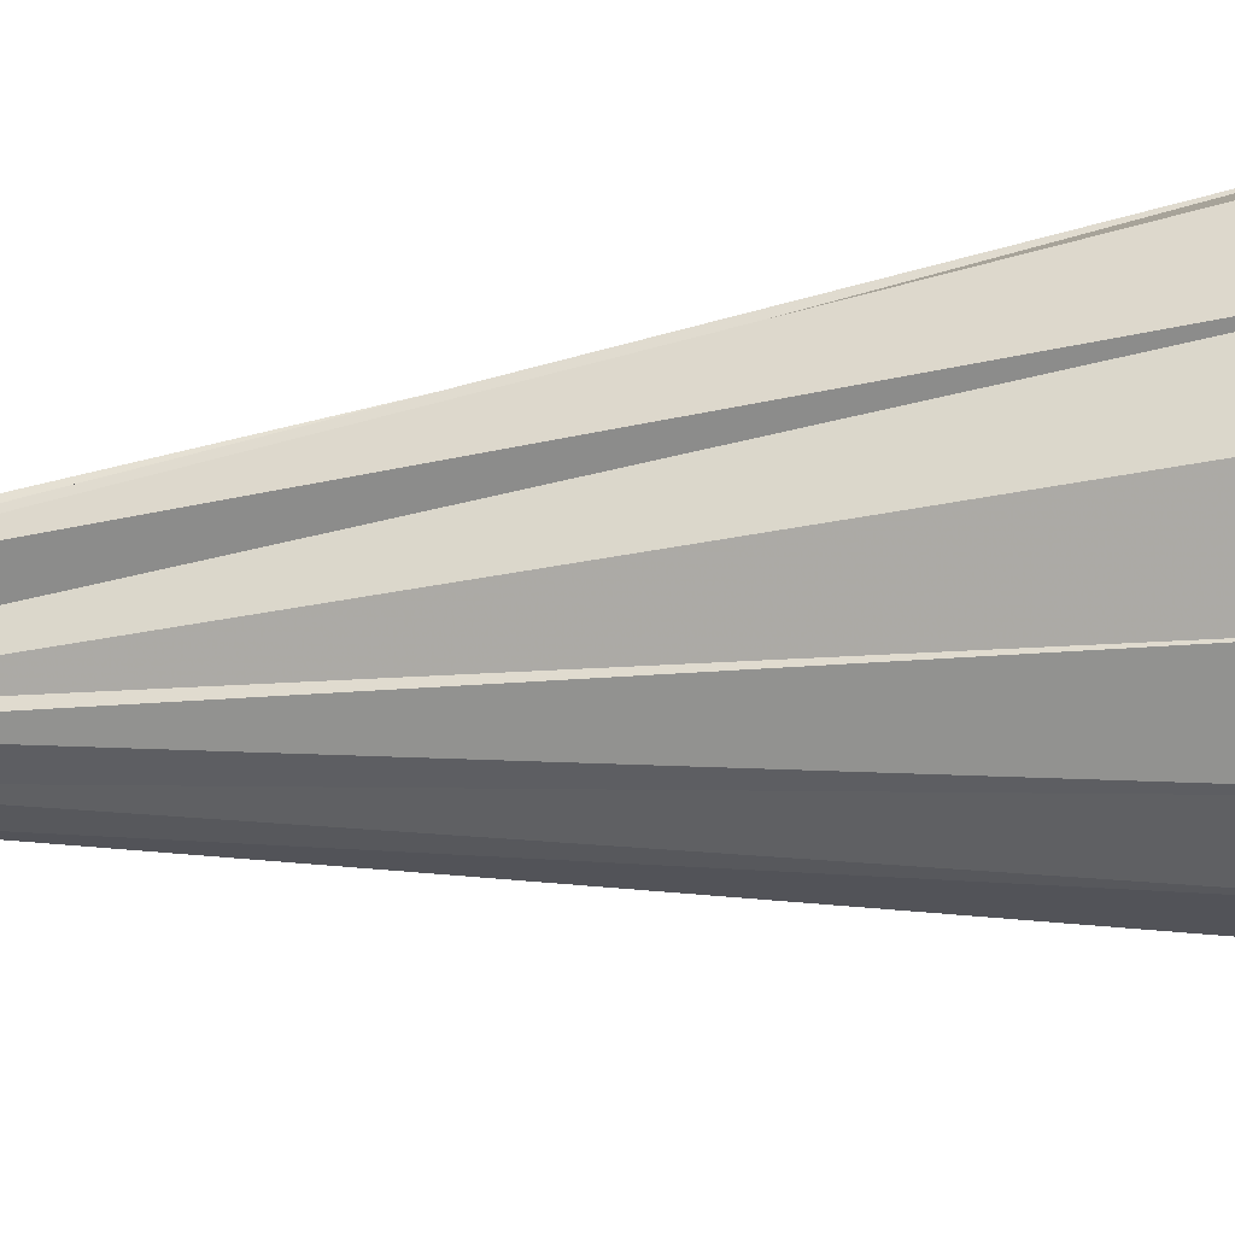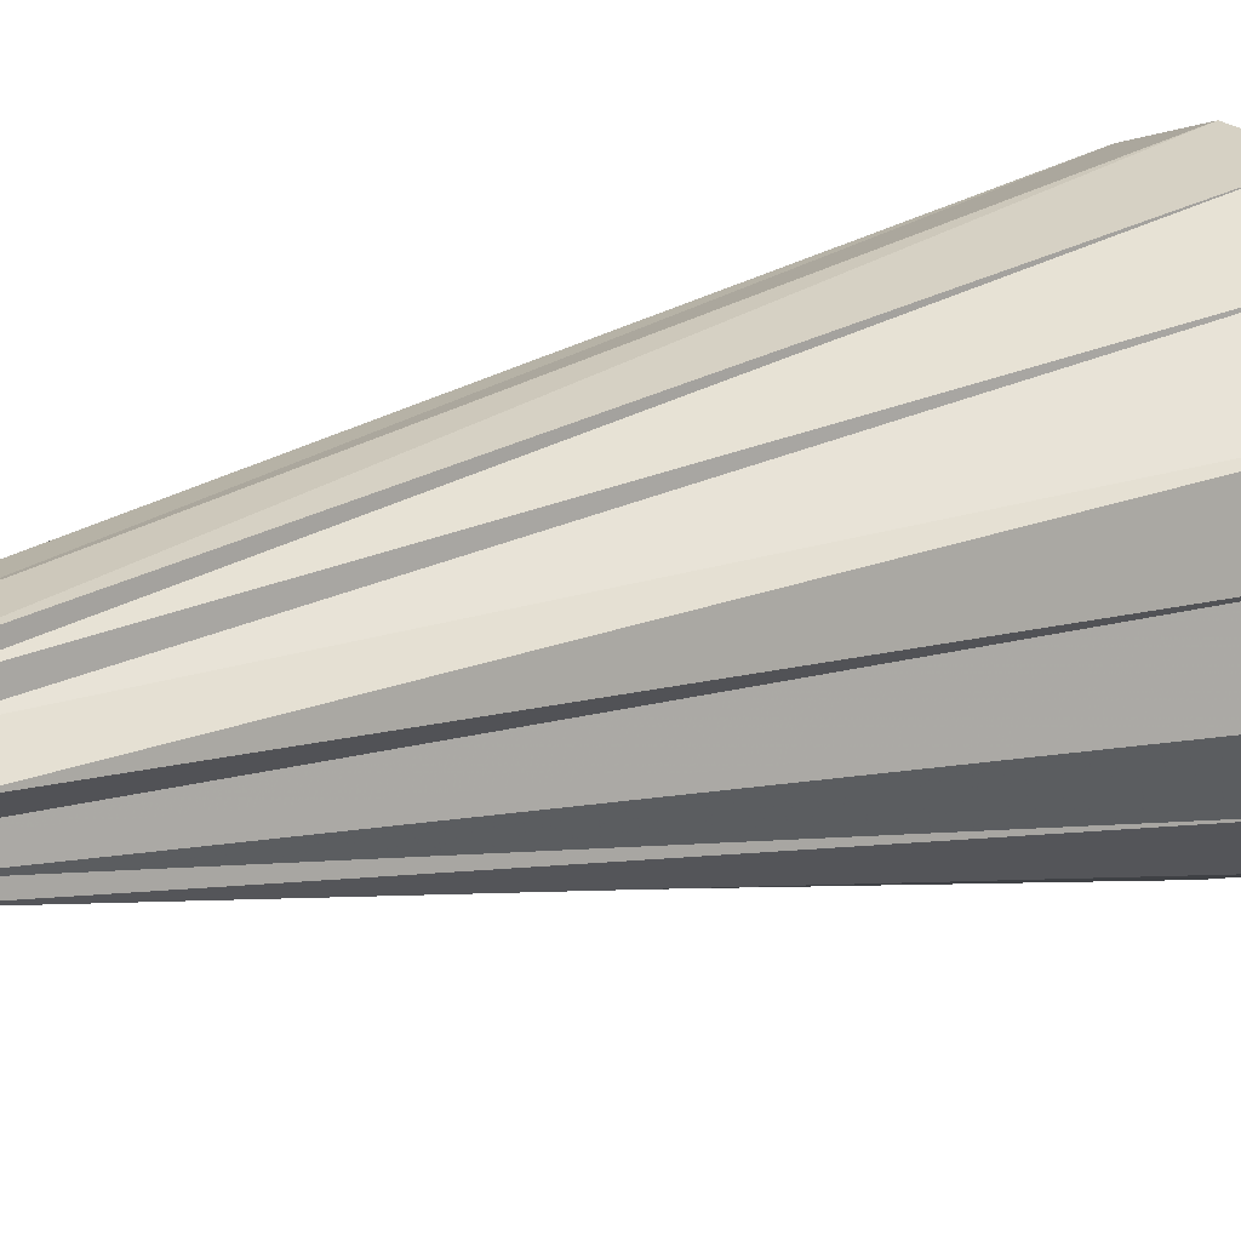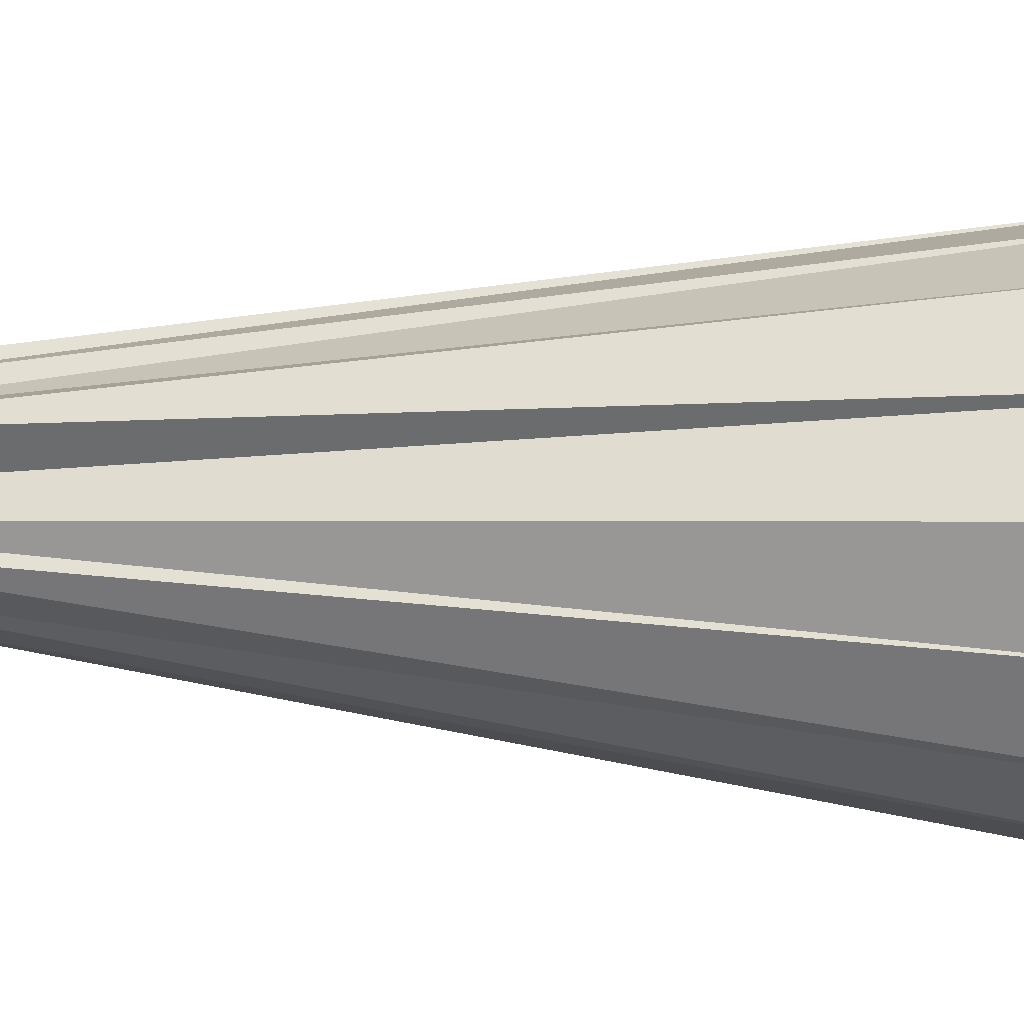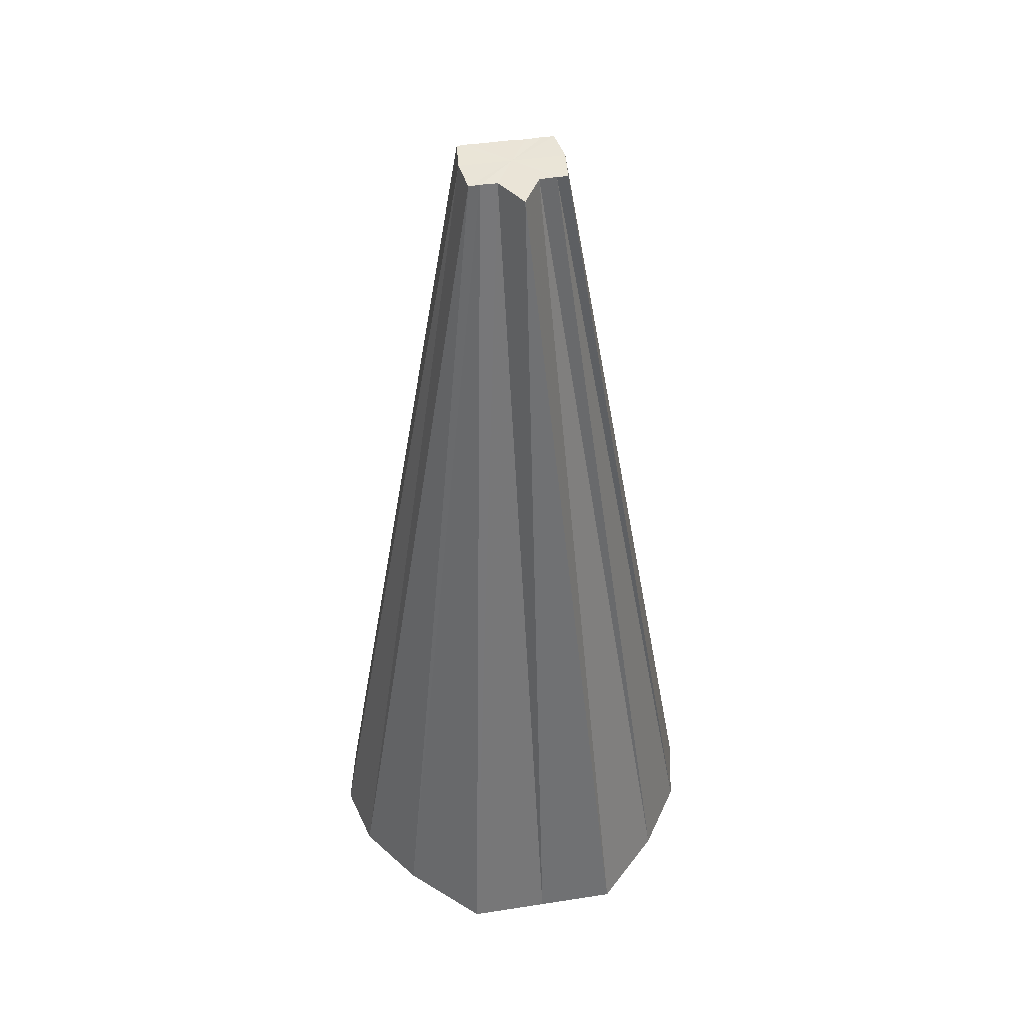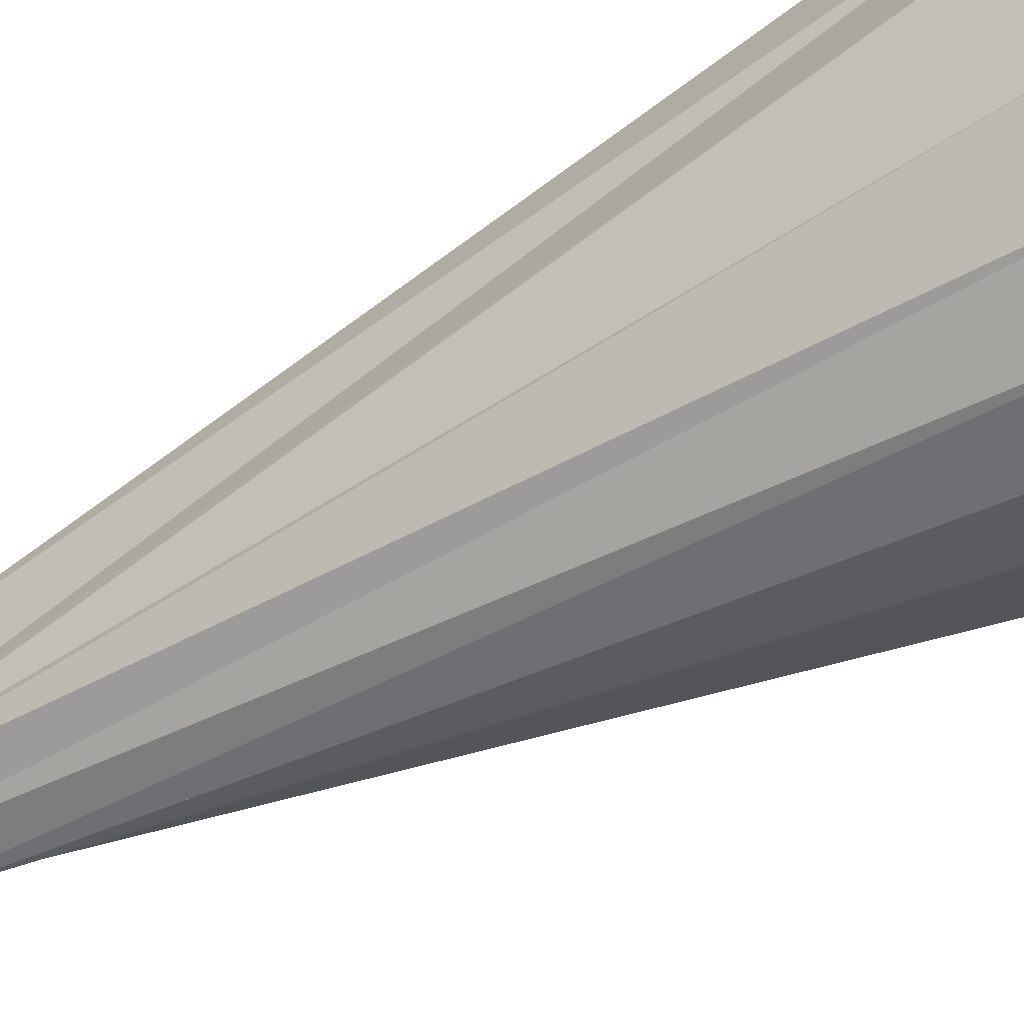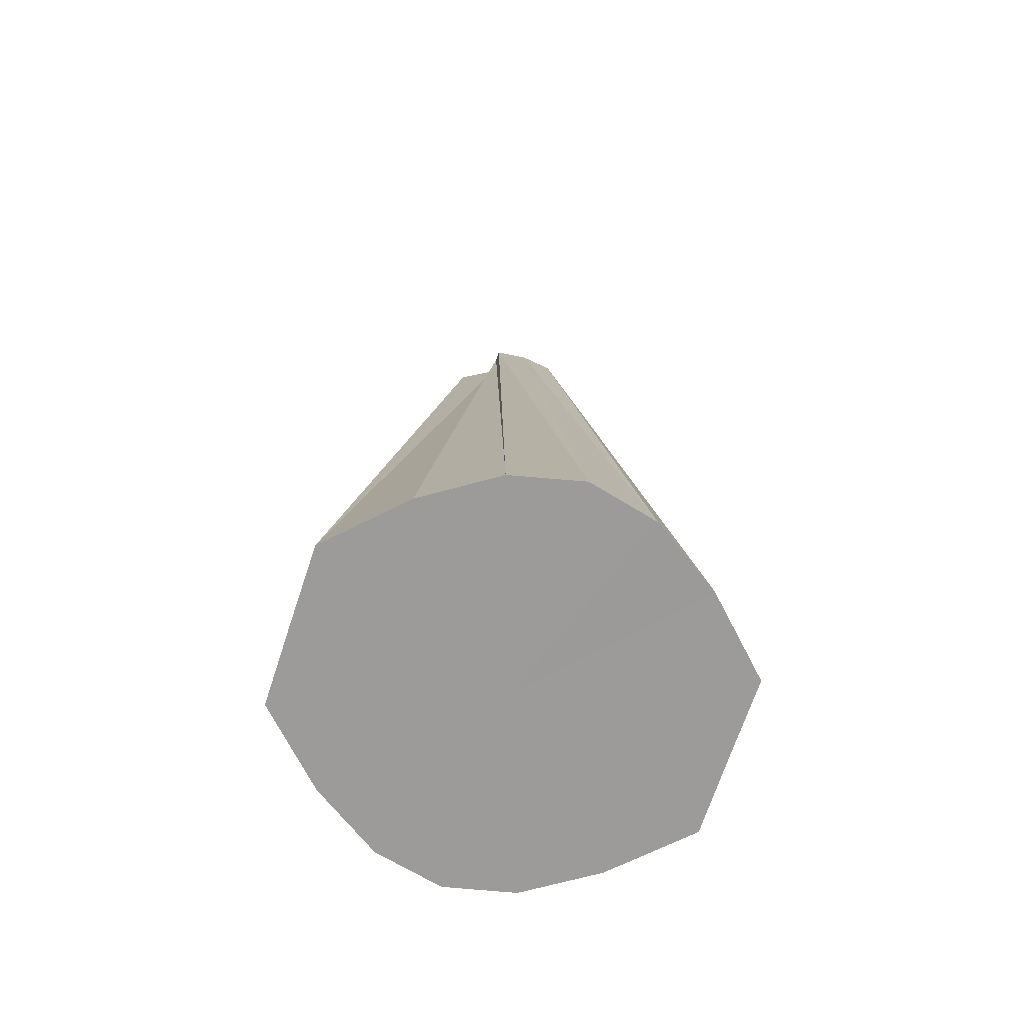
<metadata>
{"format":"obj","ext":"obj","renderer":"f3d","projection":"perspective","resolution":1024,"background":"white","views":[{"elev":-36.9,"azim":-82.4,"up":"+Z"},{"elev":10.7,"azim":-136.4,"up":"+Z"},{"elev":-23.9,"azim":-94.5,"up":"+Z"},{"elev":43.9,"azim":-100.3,"up":"+Y"},{"elev":-70.5,"azim":-63.0,"up":"+Z"},{"elev":-69.7,"azim":-18.2,"up":"+Y"}]}
</metadata>
<code>
o 11624
v 2167 1892 14.54
v 2167 1892 14.54
v 2167 1892 14.58
v 2167 1892 14.55
v 2167 1892 14.58
v 2167 1892 14.54
v 2167 1892 14.58
v 2167 1892 14.55
v 2167 1892 14.59
v 2167 1892 14.57
v 2167 1892 14.59
v 2167 1892 14.57
v 2167 1892 14.59
v 2167 1892 14.6
v 2167 1892 14.59
v 2167 1892 14.57
v 2167 1892 14.6
v 2167 1892 14.62
v 2167 1892 14.6
v 2167 1892 14.64
v 2167 1892 14.6
v 2167 1892 14.65
v 2167 1892 14.61
v 2167 1892 14.66
v 2167 1892 14.61
v 2167 1892 14.65
v 2167 1892 14.61
v 2167 1892 14.64
v 2167 1892 14.61
v 2167 1892 14.62
v 2167 1892 14.61
v 2167 1892 14.6
v 2167 1892 14.6
v 2167 1892 14.62
v 2167 1892 14.6
v 2167 1892 14.6
v 2167 1892 14.57
v 2167 1892 14.58
v 2167 1892 14.59
v 2167 1892 14.58
v 2167 1892 14.58
v 2167 1892 14.59
v 2167 1892 14.59
v 2167 1892 14.61
v 2167 1892 14.61
v 2167 1892 14.61
v 2167 1892 14.61
v 2167 1892 14.61
v 2167 1892 14.6
v 2167 1892 14.6
v 2167 1892 14.59
v 2167 1892 14.54
v 2167 1892 14.58
v 2167 1892 14.58
v 2167 1892 14.55
v 2167 1892 14.59
v 2167 1892 14.54
v 2167 1892 14.58
v 2167 1892 14.54
v 2167 1892 14.59
v 2167 1892 14.55
v 2167 1892 14.59
v 2167 1892 14.6
v 2167 1892 14.6
v 2167 1892 14.59
v 2167 1892 14.62
v 2167 1892 14.6
v 2167 1892 14.64
v 2167 1892 14.61
v 2167 1892 14.65
v 2167 1892 14.61
v 2167 1892 14.66
v 2167 1892 14.61
v 2167 1892 14.65
v 2167 1892 14.61
v 2167 1892 14.64
v 2167 1892 14.61
v 2167 1892 14.54
v 2167 1892 14.6
v 2167 1892 14.54
v 2167 1892 14.55
v 2167 1892 14.54
v 2167 1892 14.57
v 2167 1892 14.55
v 2167 1892 14.6
v 2167 1892 14.57
v 2167 1892 14.62
v 2167 1892 14.6
v 2167 1892 14.64
v 2167 1892 14.62
v 2167 1892 14.65
v 2167 1892 14.64
v 2167 1892 14.66
v 2167 1892 14.65
f 1 2 3
f 2 4 5
f 6 1 7
f 8 6 9
f 4 10 11
f 12 8 13
f 10 14 15
f 16 15 11
f 11 15 17
f 14 18 19
f 18 20 21
f 20 22 23
f 22 24 25
f 24 26 27
f 26 28 29
f 28 30 31
f 30 32 33
f 34 33 31
f 31 33 17
f 32 12 35
f 36 35 33
f 33 35 17
f 37 13 35
f 35 13 17
f 38 39 17
f 40 38 17
f 41 40 17
f 42 41 17
f 43 42 17
f 44 45 17
f 46 44 17
f 47 46 17
f 48 47 17
f 49 48 17
f 50 49 17
f 51 50 17
f 52 53 54
f 55 56 53
f 57 54 58
f 59 58 60
f 61 60 62
f 63 64 65
f 66 67 64
f 68 69 67
f 70 71 69
f 72 73 71
f 74 75 73
f 76 77 75
f 78 79 80
f 80 79 81
f 82 79 78
f 81 79 83
f 84 79 82
f 83 79 85
f 86 79 84
f 85 79 87
f 88 79 86
f 87 79 89
f 90 79 88
f 89 79 91
f 92 79 90
f 91 79 93
f 94 79 92
f 93 79 94

</code>
